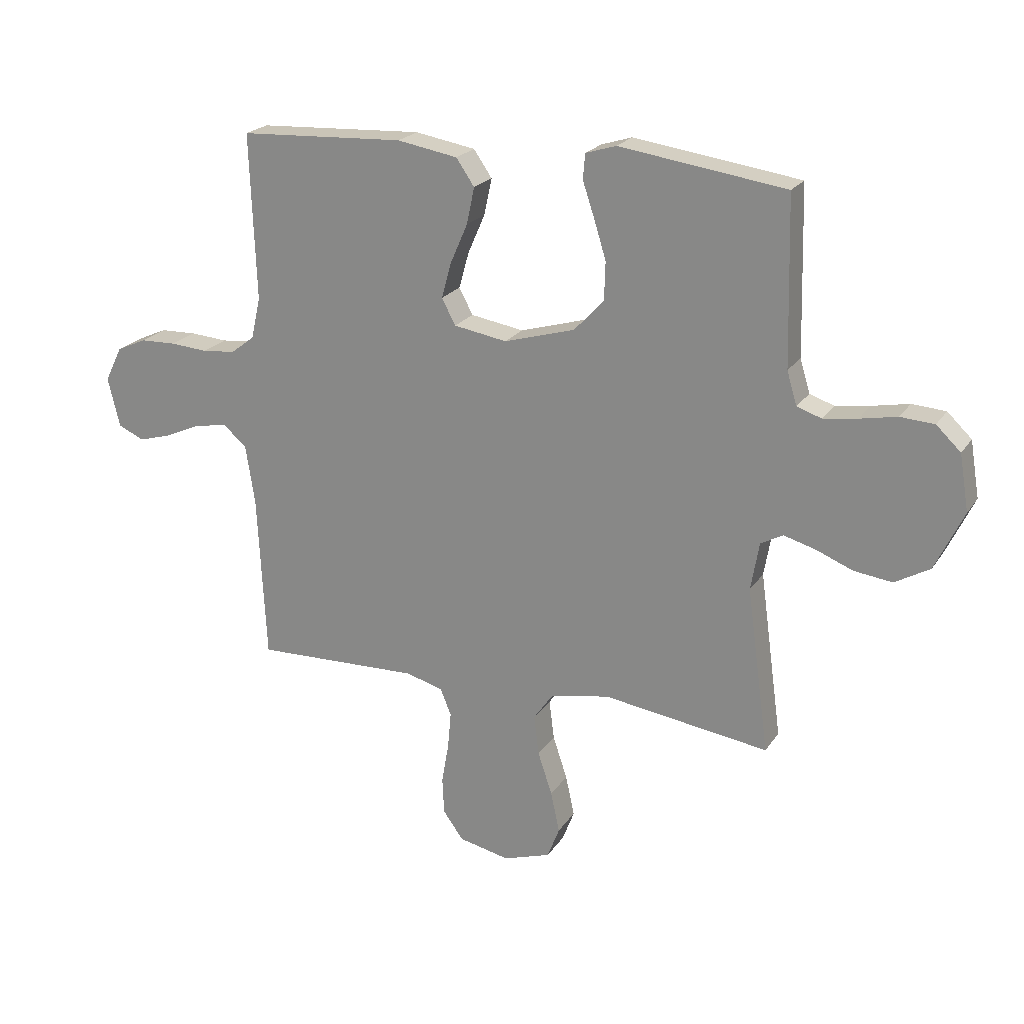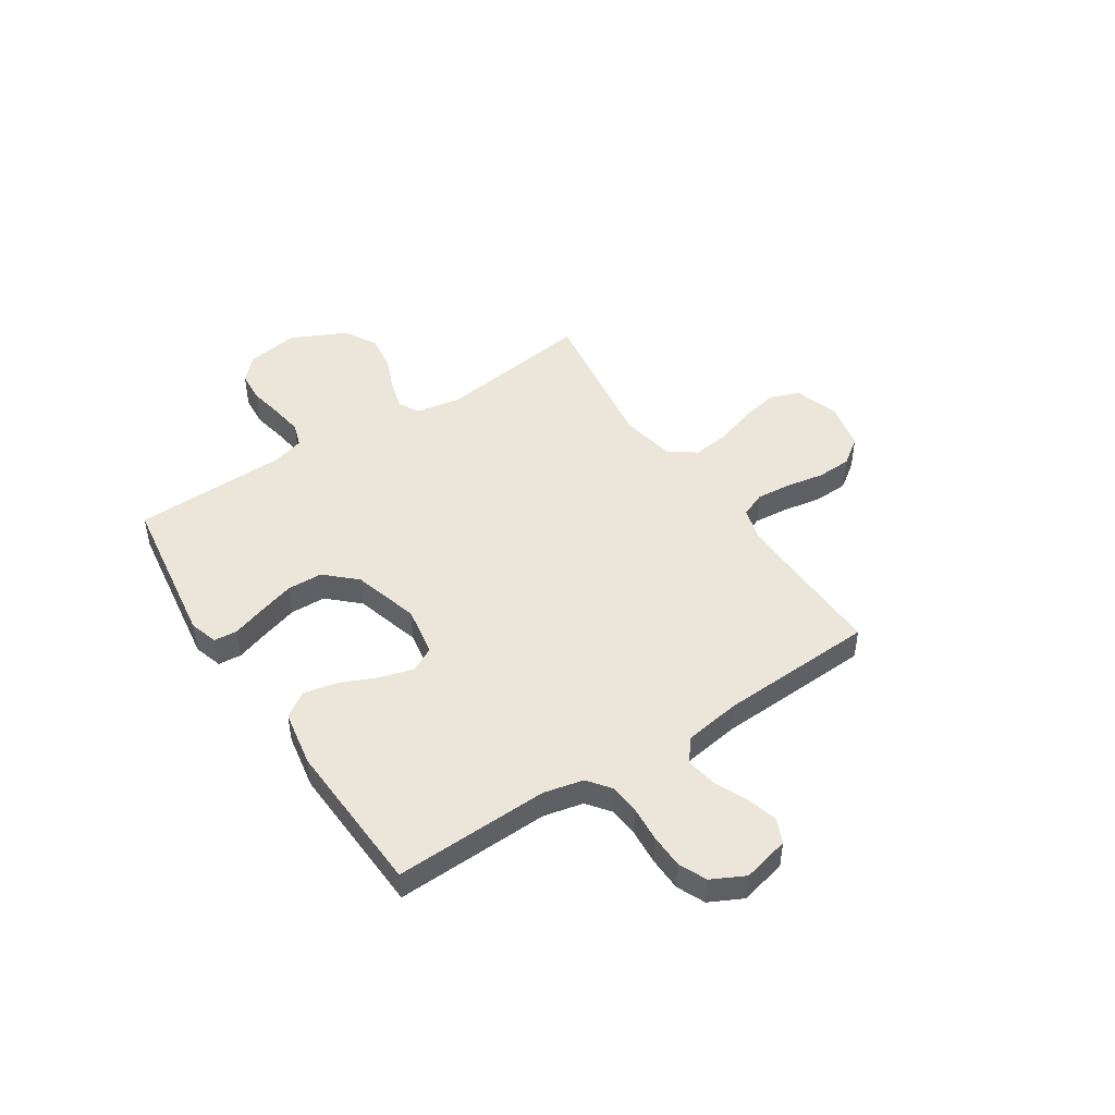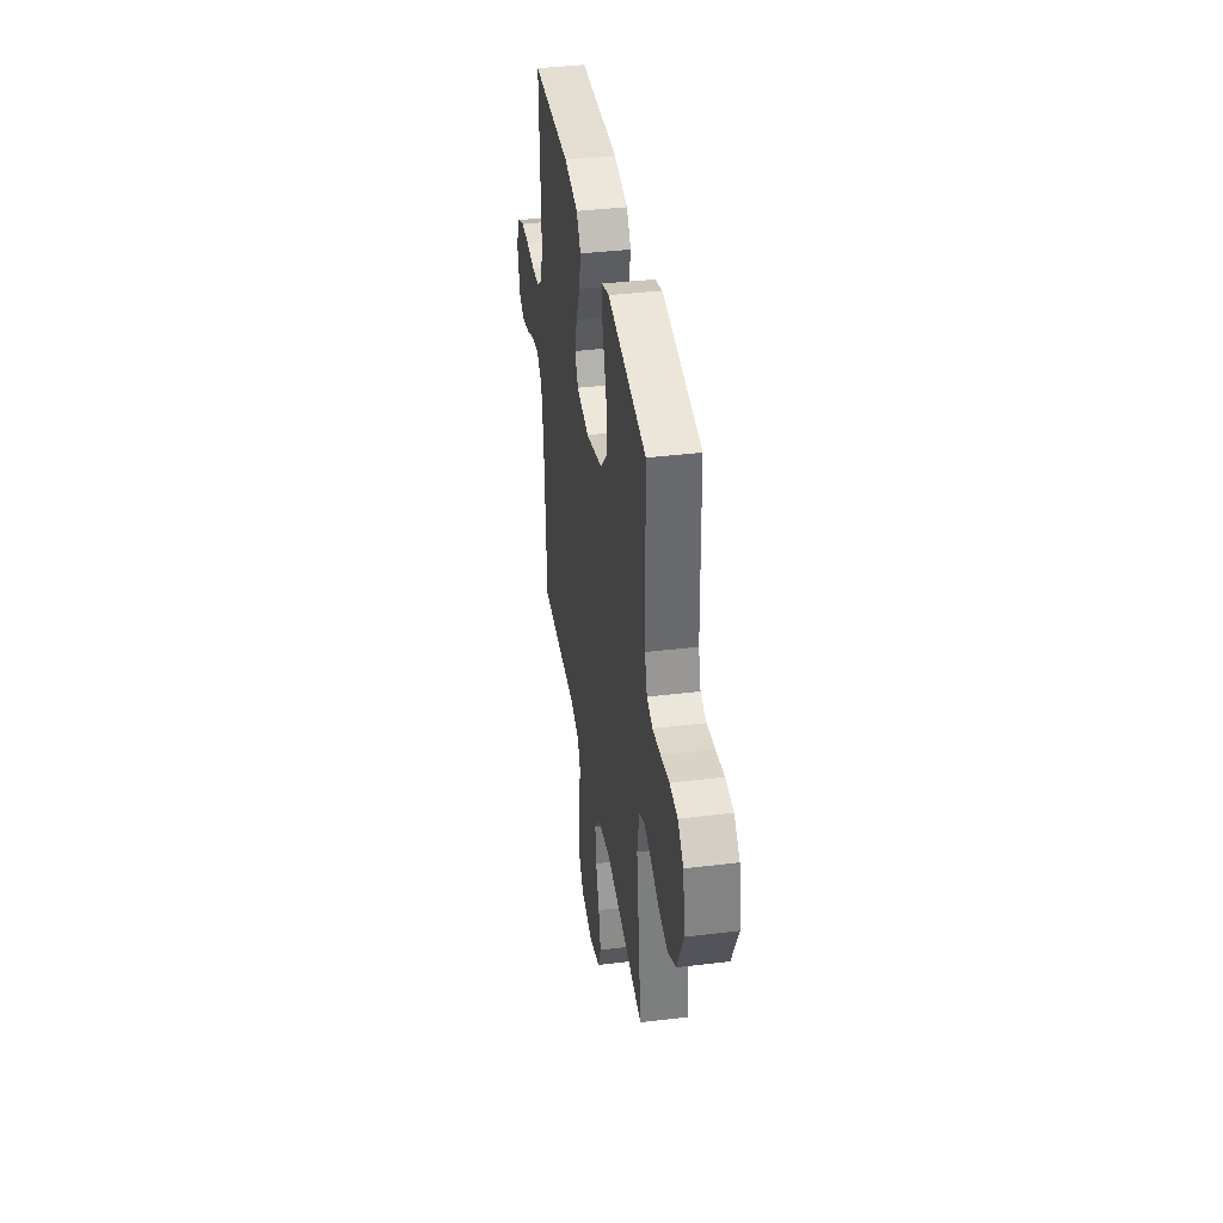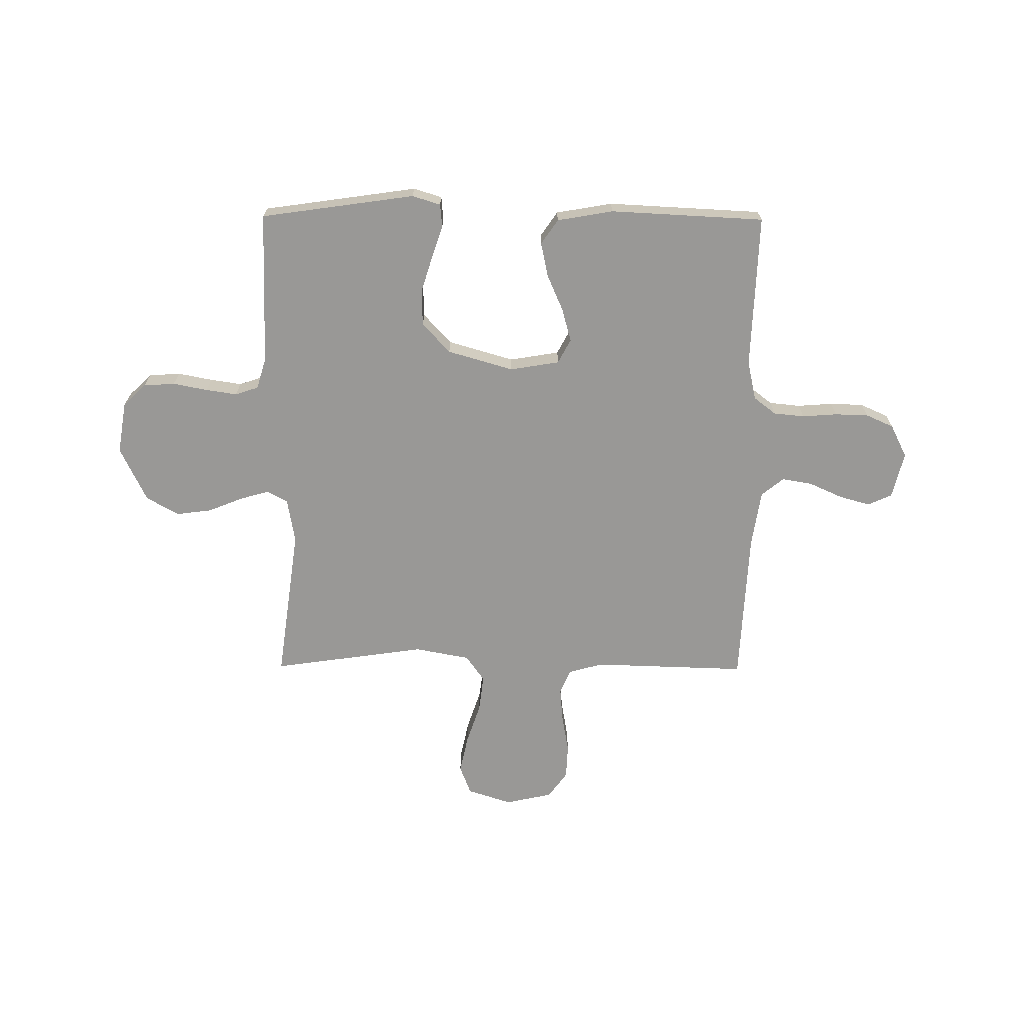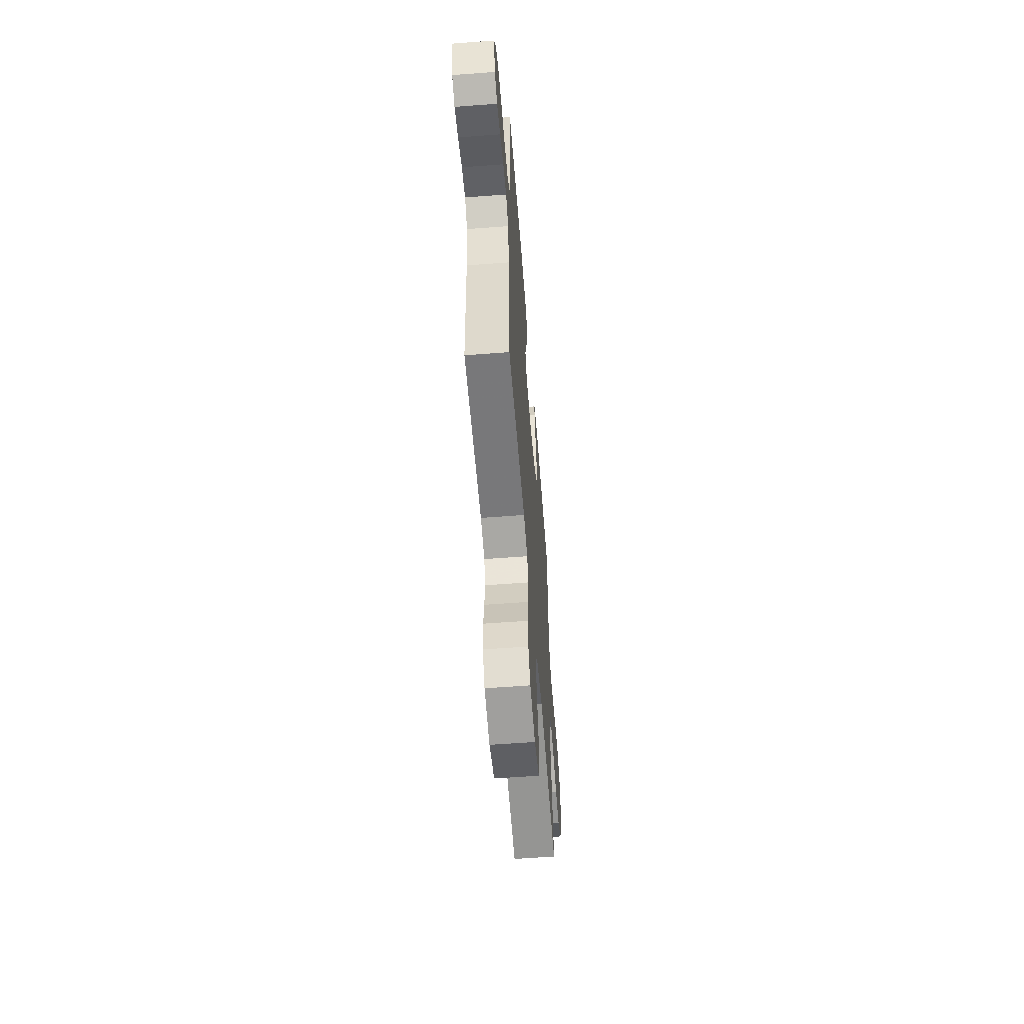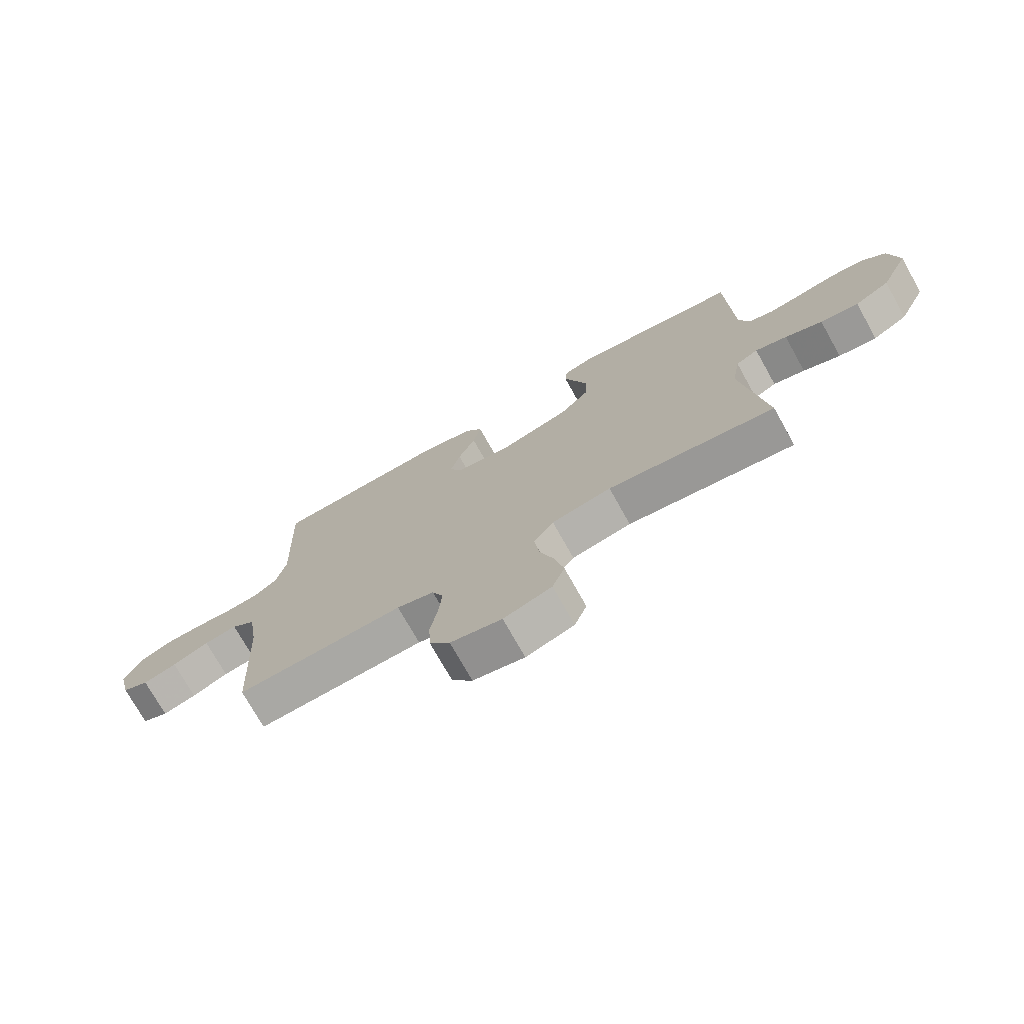
<metadata>
{"format":"obj","ext":"obj","renderer":"f3d","projection":"perspective","resolution":1024,"background":"white","views":[{"elev":21.7,"azim":-155.5,"up":"+Z"},{"elev":47.4,"azim":56.9,"up":"+Y"},{"elev":39.0,"azim":-98.7,"up":"+Z"},{"elev":-68.6,"azim":-0.4,"up":"+Y"},{"elev":-59.3,"azim":94.5,"up":"+Z"},{"elev":-73.9,"azim":-150.8,"up":"+Z"}]}
</metadata>
<code>
v 0.5 0.07 -0.5
v 0.2 0.07 -0.491
v 0.133 0.07 -0.51
v 0.113 0.07 -0.558
v 0.119 0.07 -0.625
v 0.132 0.07 -0.699
v 0.129 0.07 -0.766
v 0.092 0.07 -0.817
v 0 0.07 -0.837
v -0.086 0.07 -0.809
v -0.108 0.07 -0.752
v -0.092 0.07 -0.678
v -0.066 0.07 -0.6
v -0.057 0.07 -0.528
v -0.093 0.07 -0.477
v -0.2 0.07 -0.457
v -0.5 0.07 -0.5
v -0.459 0.07 -0.2
v -0.474 0.07 -0.113
v -0.514 0.07 -0.091
v -0.571 0.07 -0.107
v -0.638 0.07 -0.134
v -0.707 0.07 -0.143
v -0.77 0.07 -0.107
v -0.821 0.07 0
v -0.804 0.07 0.101
v -0.76 0.07 0.143
v -0.699 0.07 0.147
v -0.632 0.07 0.134
v -0.571 0.07 0.125
v -0.526 0.07 0.14
v -0.508 0.07 0.2
v -0.5 0.07 0.5
v -0.2 0.07 0.543
v -0.145 0.07 0.526
v -0.141 0.07 0.481
v -0.162 0.07 0.418
v -0.184 0.07 0.347
v -0.182 0.07 0.278
v -0.128 0.07 0.22
v 0 0.07 0.183
v 0.096 0.07 0.199
v 0.121 0.07 0.246
v 0.103 0.07 0.311
v 0.072 0.07 0.382
v 0.058 0.07 0.448
v 0.091 0.07 0.496
v 0.2 0.07 0.515
v 0.5 0.07 0.5
v 0.489 0.07 0.2
v 0.506 0.07 0.124
v 0.549 0.07 0.091
v 0.609 0.07 0.085
v 0.677 0.07 0.09
v 0.742 0.07 0.088
v 0.796 0.07 0.064
v 0.828 0.07 0
v 0.806 0.07 -0.09
v 0.759 0.07 -0.111
v 0.699 0.07 -0.094
v 0.634 0.07 -0.065
v 0.575 0.07 -0.055
v 0.532 0.07 -0.09
v 0.515 0.07 -0.2
v 0.5 0 -0.5
v 0.2 0 -0.491
v 0.133 0 -0.51
v 0.113 0 -0.558
v 0.119 0 -0.625
v 0.132 0 -0.699
v 0.129 0 -0.766
v 0.092 0 -0.817
v 0 0 -0.837
v -0.086 0 -0.809
v -0.108 0 -0.752
v -0.092 0 -0.678
v -0.066 0 -0.6
v -0.057 0 -0.528
v -0.093 0 -0.477
v -0.2 0 -0.457
v -0.5 0 -0.5
v -0.459 0 -0.2
v -0.474 0 -0.113
v -0.514 0 -0.091
v -0.571 0 -0.107
v -0.638 0 -0.134
v -0.707 0 -0.143
v -0.77 0 -0.107
v -0.821 0 0
v -0.804 0 0.101
v -0.76 0 0.143
v -0.699 0 0.147
v -0.632 0 0.134
v -0.571 0 0.125
v -0.526 0 0.14
v -0.508 0 0.2
v -0.5 0 0.5
v -0.2 0 0.543
v -0.145 0 0.526
v -0.141 0 0.481
v -0.162 0 0.418
v -0.184 0 0.347
v -0.182 0 0.278
v -0.128 0 0.22
v 0 0 0.183
v 0.096 0 0.199
v 0.121 0 0.246
v 0.103 0 0.311
v 0.072 0 0.382
v 0.058 0 0.448
v 0.091 0 0.496
v 0.2 0 0.515
v 0.5 0 0.5
v 0.489 0 0.2
v 0.506 0 0.124
v 0.549 0 0.091
v 0.609 0 0.085
v 0.677 0 0.09
v 0.742 0 0.088
v 0.796 0 0.064
v 0.828 0 0
v 0.806 0 -0.09
v 0.759 0 -0.111
v 0.699 0 -0.094
v 0.634 0 -0.065
v 0.575 0 -0.055
v 0.532 0 -0.09
v 0.515 0 -0.2
f 59 60 61
f 58 59 61
f 57 58 61
f 56 57 61
f 55 56 61
f 54 55 61
f 53 54 61
f 52 53 61 62
f 51 52 62 63
f 48 49 50
f 47 48 50
f 46 47 50
f 45 46 50
f 44 45 50
f 51 63 64
f 50 51 64
f 44 50 64
f 43 44 64
f 35 36 37
f 34 35 37
f 33 34 37
f 32 33 37
f 31 32 37 38
f 27 28 29
f 26 27 29
f 25 26 29
f 24 25 29
f 23 24 29
f 22 23 29
f 21 22 29
f 20 21 29 30
f 19 20 30 31
f 16 17 18
f 15 16 18 19
f 11 12 13
f 10 11 13
f 9 10 13
f 8 9 13
f 7 8 13
f 6 7 13
f 5 6 13
f 4 5 13 14
f 3 4 14 15
f 64 1 2
f 43 64 2
f 42 43 2
f 19 31 38 39
f 19 39 40
f 3 15 19
f 2 3 19
f 42 2 19
f 41 42 19
f 19 40 41
f 125 124 123
f 125 123 122
f 125 122 121
f 125 121 120
f 125 120 119
f 125 119 118
f 125 118 117
f 126 125 117 116
f 127 126 116 115
f 114 113 112
f 114 112 111
f 114 111 110
f 114 110 109
f 114 109 108
f 128 127 115
f 128 115 114
f 128 114 108
f 128 108 107
f 101 100 99
f 101 99 98
f 101 98 97
f 101 97 96
f 102 101 96 95
f 93 92 91
f 93 91 90
f 93 90 89
f 93 89 88
f 93 88 87
f 93 87 86
f 93 86 85
f 94 93 85 84
f 95 94 84 83
f 82 81 80
f 83 82 80 79
f 77 76 75
f 77 75 74
f 77 74 73
f 77 73 72
f 77 72 71
f 77 71 70
f 77 70 69
f 78 77 69 68
f 79 78 68 67
f 66 65 128
f 66 128 107
f 66 107 106
f 103 102 95 83
f 104 103 83
f 83 79 67
f 83 67 66
f 83 66 106
f 83 106 105
f 105 104 83
f 1 65 66 2
f 2 66 67 3
f 3 67 68 4
f 4 68 69 5
f 5 69 70 6
f 6 70 71 7
f 7 71 72 8
f 8 72 73 9
f 9 73 74 10
f 10 74 75 11
f 11 75 76 12
f 12 76 77 13
f 13 77 78 14
f 14 78 79 15
f 15 79 80 16
f 16 80 81 17
f 17 81 82 18
f 18 82 83 19
f 19 83 84 20
f 20 84 85 21
f 21 85 86 22
f 22 86 87 23
f 23 87 88 24
f 24 88 89 25
f 25 89 90 26
f 26 90 91 27
f 27 91 92 28
f 28 92 93 29
f 29 93 94 30
f 30 94 95 31
f 31 95 96 32
f 32 96 97 33
f 33 97 98 34
f 34 98 99 35
f 35 99 100 36
f 36 100 101 37
f 37 101 102 38
f 38 102 103 39
f 39 103 104 40
f 40 104 105 41
f 41 105 106 42
f 42 106 107 43
f 43 107 108 44
f 44 108 109 45
f 45 109 110 46
f 46 110 111 47
f 47 111 112 48
f 48 112 113 49
f 49 113 114 50
f 50 114 115 51
f 51 115 116 52
f 52 116 117 53
f 53 117 118 54
f 54 118 119 55
f 55 119 120 56
f 56 120 121 57
f 57 121 122 58
f 58 122 123 59
f 59 123 124 60
f 60 124 125 61
f 61 125 126 62
f 62 126 127 63
f 63 127 128 64
f 64 128 65 1

</code>
